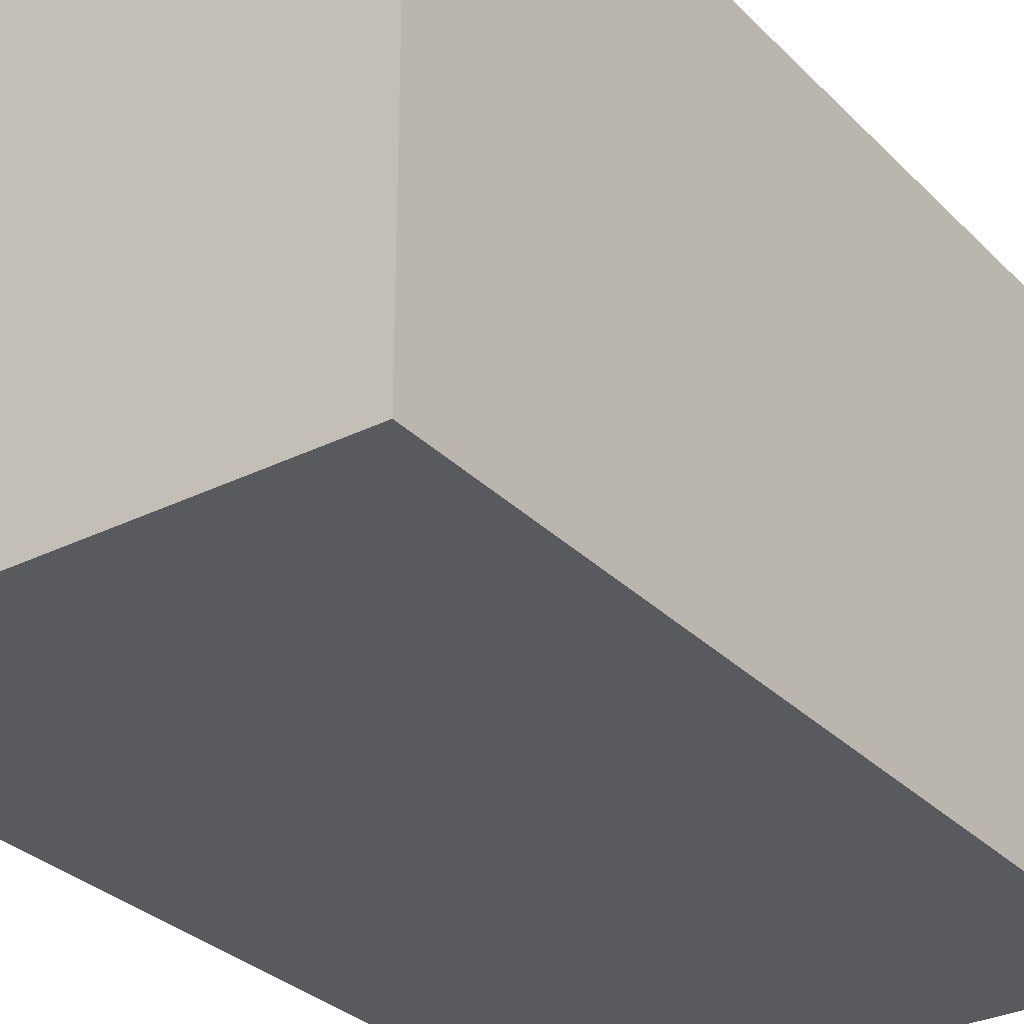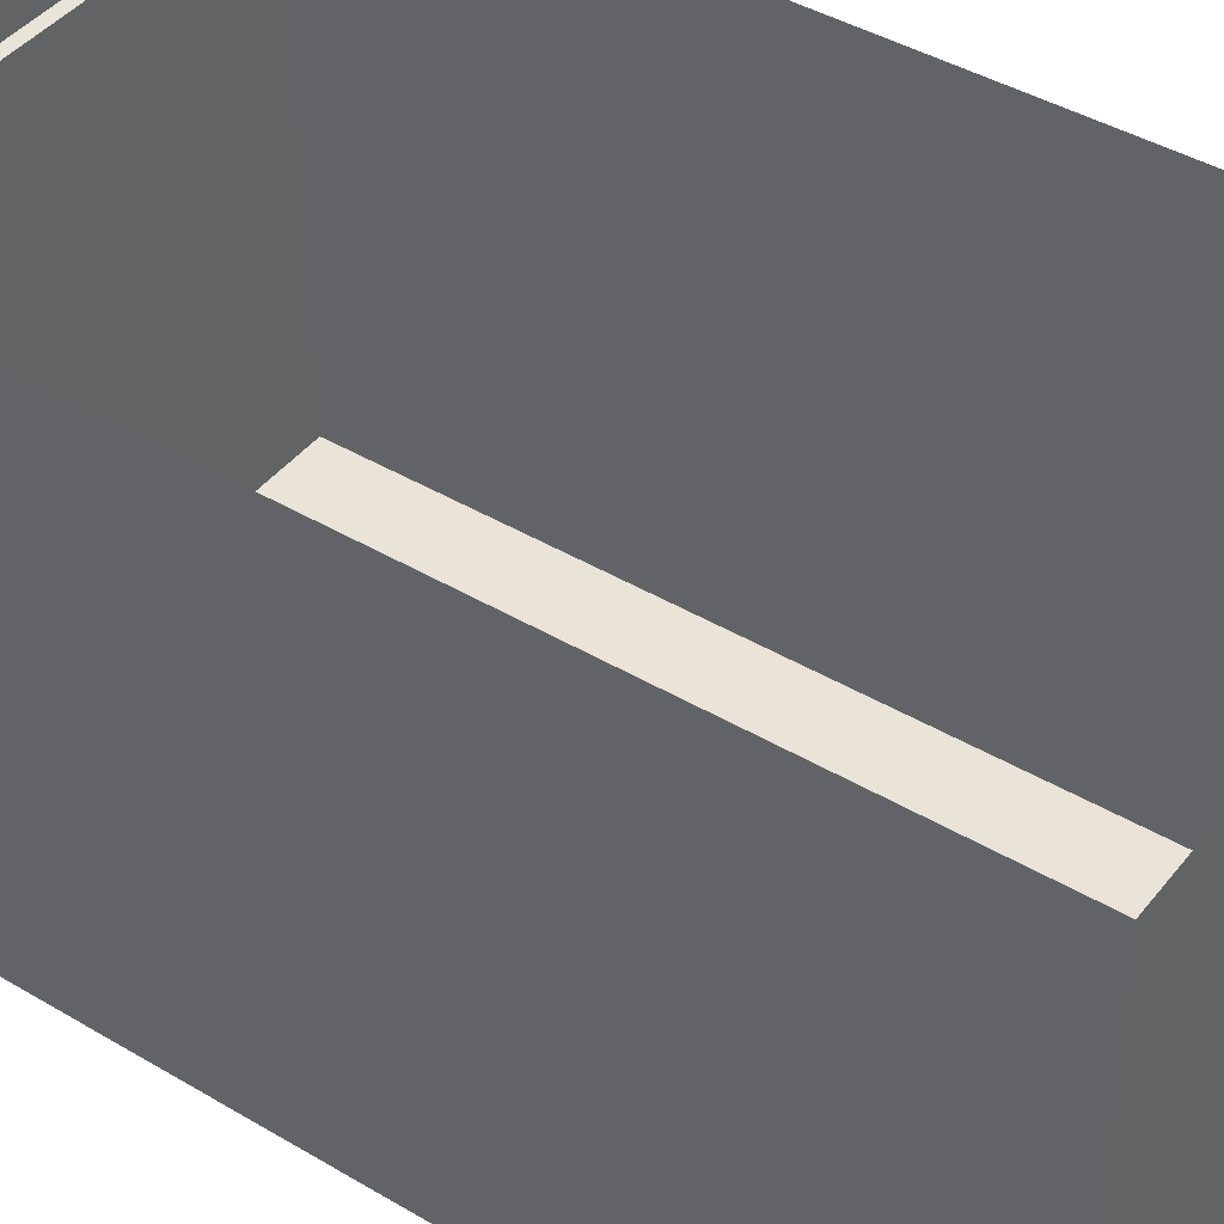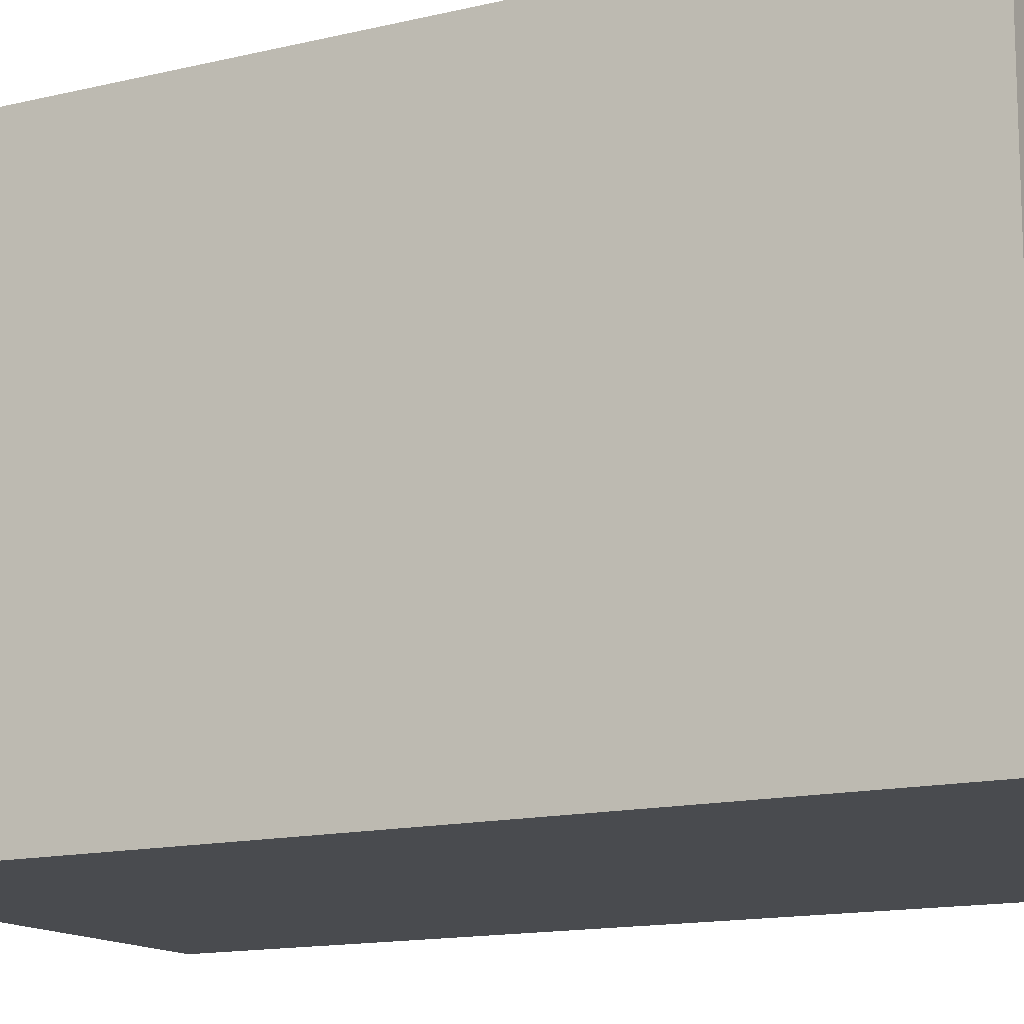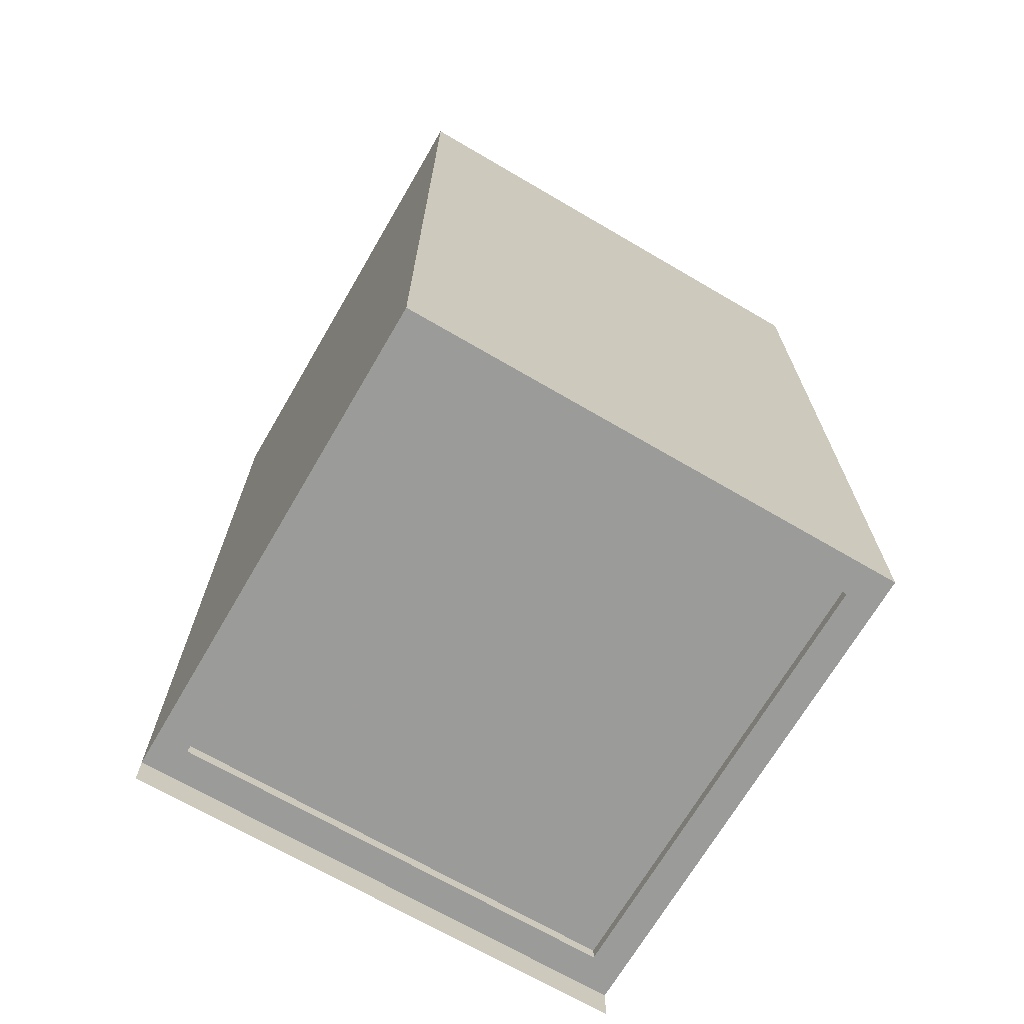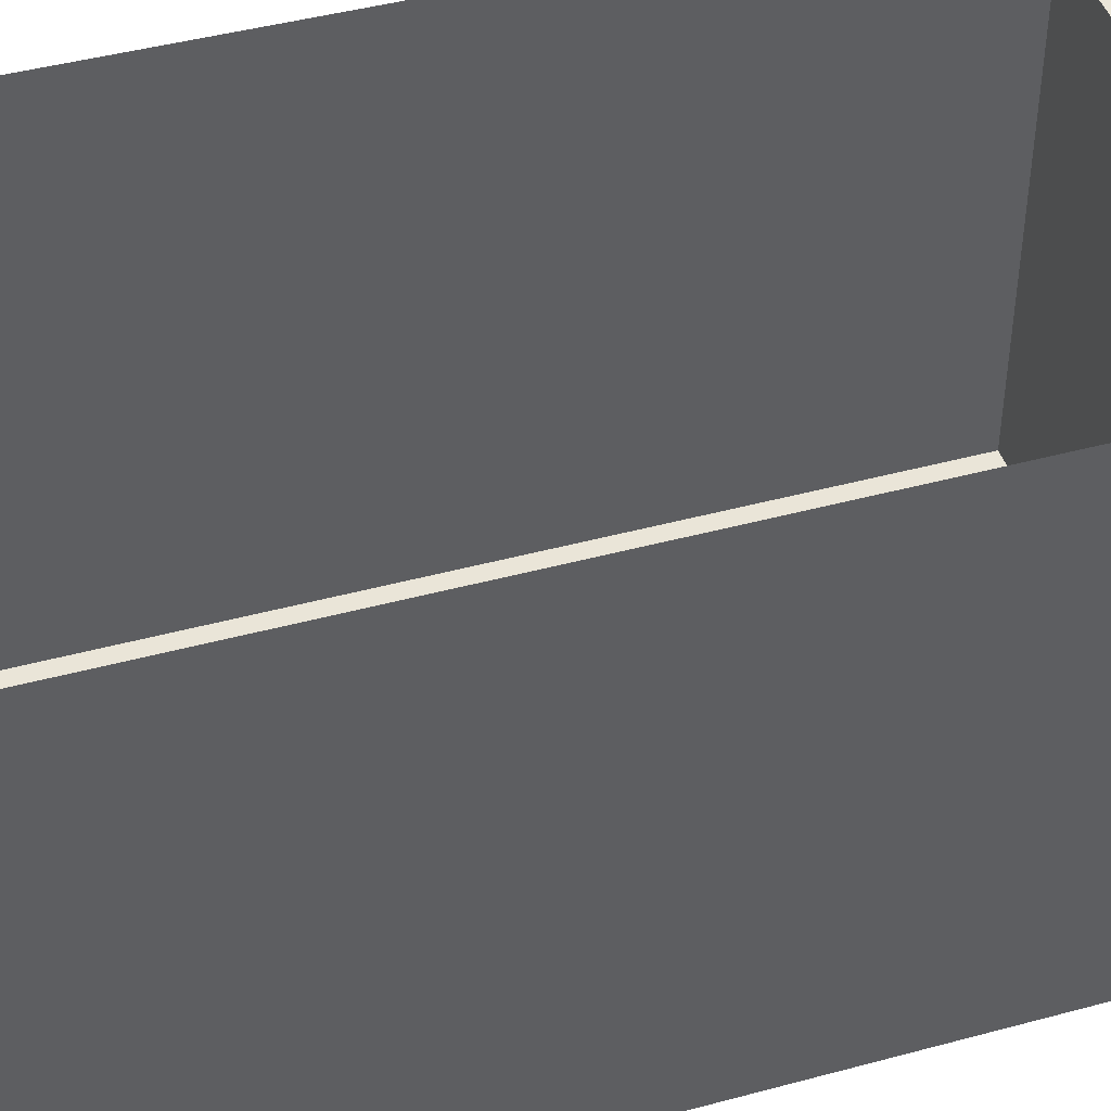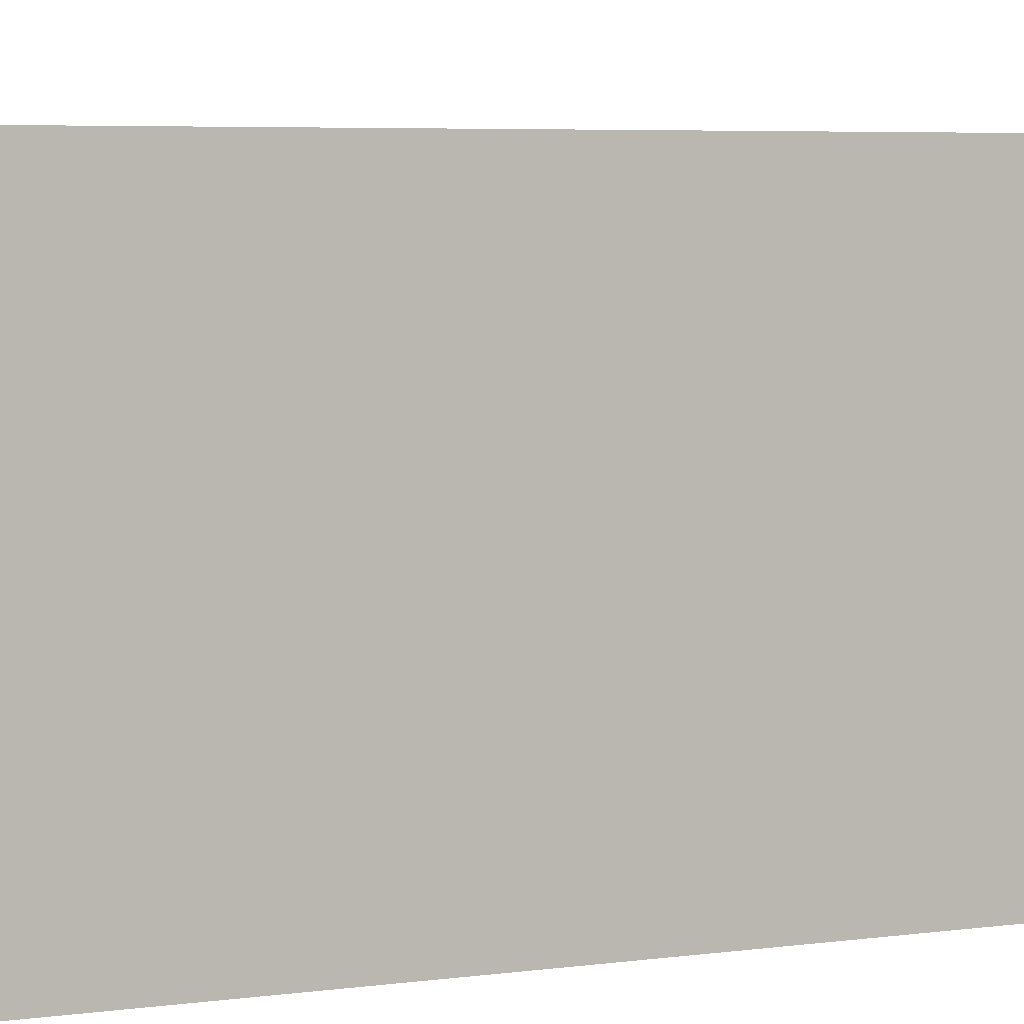
<metadata>
{"format":"obj","ext":"obj","renderer":"f3d","projection":"perspective","resolution":1024,"background":"white","views":[{"elev":-30.6,"azim":-144.5,"up":"+Z"},{"elev":42.8,"azim":125.2,"up":"+Z"},{"elev":-13.8,"azim":118.5,"up":"+Z"},{"elev":-69.6,"azim":149.7,"up":"+Y"},{"elev":44.5,"azim":-107.5,"up":"+Z"},{"elev":5.5,"azim":67.8,"up":"+Z"}]}
</metadata>
<code>
v -0.4324 -0.8009 0.3067
v 0.4042 -0.8009 0.3067
v -0.4324 -0.7486 0.3067
v -0.4324 -0.7486 0.3067
v 0.4042 -0.7486 0.3067
v 0.4042 -0.7486 0.3067
v -0.4324 -0.7486 -0.5299
v -0.3801 -0.7486 -0.4776
v -0.3801 -0.7486 -0.4776
v -0.3801 -0.7486 -0.4776
v -0.3801 -0.7486 -0.4776
v -0.3801 -0.7486 -0.4776
v -0.3801 -0.7486 0.2544
v -0.3801 -0.7486 0.2544
v -0.3801 -0.7486 0.2544
v -0.3801 -0.7486 0.2544
v 0.4042 -0.7486 -0.5299
v 0.3519 -0.7486 -0.4776
v 0.3519 -0.7486 -0.4776
v 0.3519 -0.7486 -0.4776
v 0.3519 -0.7486 -0.4776
v 0.3519 -0.7486 -0.4776
v 0.3519 -0.7486 0.2544
v 0.3519 -0.7486 0.2544
v 0.3519 -0.7486 0.2544
v 0.3519 -0.7486 0.2544
v -0.3801 -0.729 -0.4776
v -0.3801 -0.729 -0.4776
v -0.3801 -0.729 -0.4776
v -0.3801 -0.729 -0.4776
v 0.3519 -0.729 0.2544
v 0.3519 -0.729 0.2544
v 0.3519 -0.729 0.2544
v 0.3519 -0.729 -0.4776
v 0.3519 -0.729 -0.4776
v 0.3519 -0.729 -0.4776
v 0.3519 -0.729 -0.4776
v -0.3801 -0.729 0.2544
v -0.3801 -0.729 0.2544
v -0.3801 -0.729 0.2544
v -0.4324 -0.8009 0.3067
v 0.4042 -0.8009 0.3067
v -0.4324 -0.7486 0.3067
v -0.4324 -0.7486 0.3067
v 0.4042 -0.7486 0.3067
v 0.4042 -0.7486 0.3067
v -0.4324 -0.7486 -0.5299
v -0.3801 -0.7486 -0.4776
v -0.3801 -0.7486 0.2544
v -0.3801 -0.7486 0.2544
v 0.4042 -0.7486 -0.5299
v 0.3519 -0.7486 -0.4776
v 0.3519 -0.7486 0.2544
v 0.3519 -0.7486 0.2544
v -0.3801 -0.729 -0.4776
v -0.3801 -0.729 -0.4776
v 0.3519 -0.729 0.2544
v 0.3519 -0.729 0.2544
v 0.3519 -0.729 0.2544
v 0.3519 -0.729 -0.4776
v 0.3519 -0.729 -0.4776
v -0.3801 -0.729 0.2544
v -0.3801 -0.729 0.2544
v -0.3801 -0.729 0.2544
v -0.4324 0.7155 0.3067
v -0.4324 0.7155 0.3067
v 0.4042 0.7155 0.3067
v 0.4042 0.7155 0.3067
v -0.4324 -0.7486 0.3067
v 0.4042 -0.7486 0.3067
v 0.4042 0.7155 -0.5299
v 0.4042 0.7155 -0.5299
v 0.4042 0.7155 -0.5299
v -0.4324 -0.7486 -0.5299
v -0.4324 -0.7486 -0.5299
v -0.4324 0.7155 -0.5299
v -0.4324 0.7155 -0.5299
v -0.4324 0.7155 -0.5299
v 0.4042 -0.7486 -0.5299
v 0.4042 -0.7486 -0.5299
v -0.4324 0.7155 0.3067
v -0.4324 0.7155 0.3067
v 0.4042 0.7155 0.3067
v 0.4042 0.7155 0.3067
v -0.4324 -0.7486 0.3067
v 0.4042 -0.7486 0.3067
v 0.4042 0.7155 -0.5299
v 0.4042 0.7155 -0.5299
v 0.4042 0.7155 -0.5299
v -0.4324 -0.7486 -0.5299
v -0.4324 -0.7486 -0.5299
v -0.4324 0.7155 -0.5299
v -0.4324 0.7155 -0.5299
v -0.4324 0.7155 -0.5299
v 0.4042 -0.7486 -0.5299
v 0.4042 -0.7486 -0.5299
f 2 6 1
f 4 1 6
f 3 9 7
f 5 13 3
f 22 7 9
f 13 9 3
f 13 5 25
f 5 17 22
f 7 22 17
f 18 29 12
f 11 27 19
f 28 15 10
f 8 16 30
f 25 5 22
f 23 31 14
f 29 18 37
f 34 19 27
f 15 28 40
f 39 30 16
f 33 21 26
f 24 20 32
f 38 14 31
f 21 33 35
f 36 32 20
f 41 45 42
f 45 41 44
f 47 48 43
f 43 49 46
f 48 47 52
f 43 48 49
f 53 46 49
f 52 51 46
f 51 52 47
f 52 46 53
f 50 58 54
f 58 50 64
f 57 55 60
f 61 56 59
f 55 57 63
f 62 59 56
f 68 65 72
f 69 75 66
f 67 71 70
f 76 72 65
f 78 66 75
f 79 70 71
f 77 74 73
f 80 73 74
f 87 82 83
f 81 90 85
f 86 89 84
f 82 87 93
f 90 81 92
f 89 86 96
f 88 91 94
f 91 88 95

</code>
